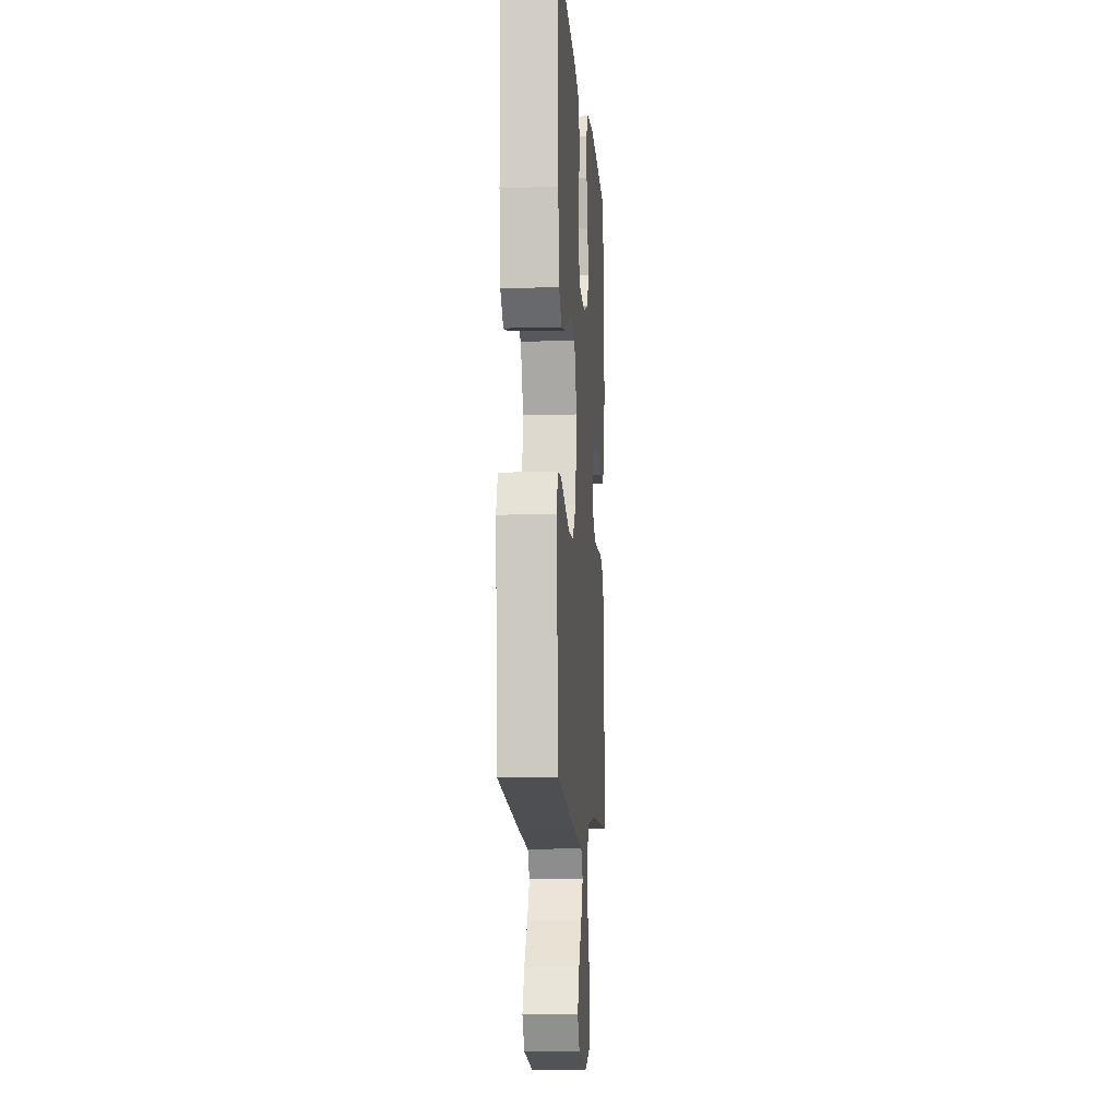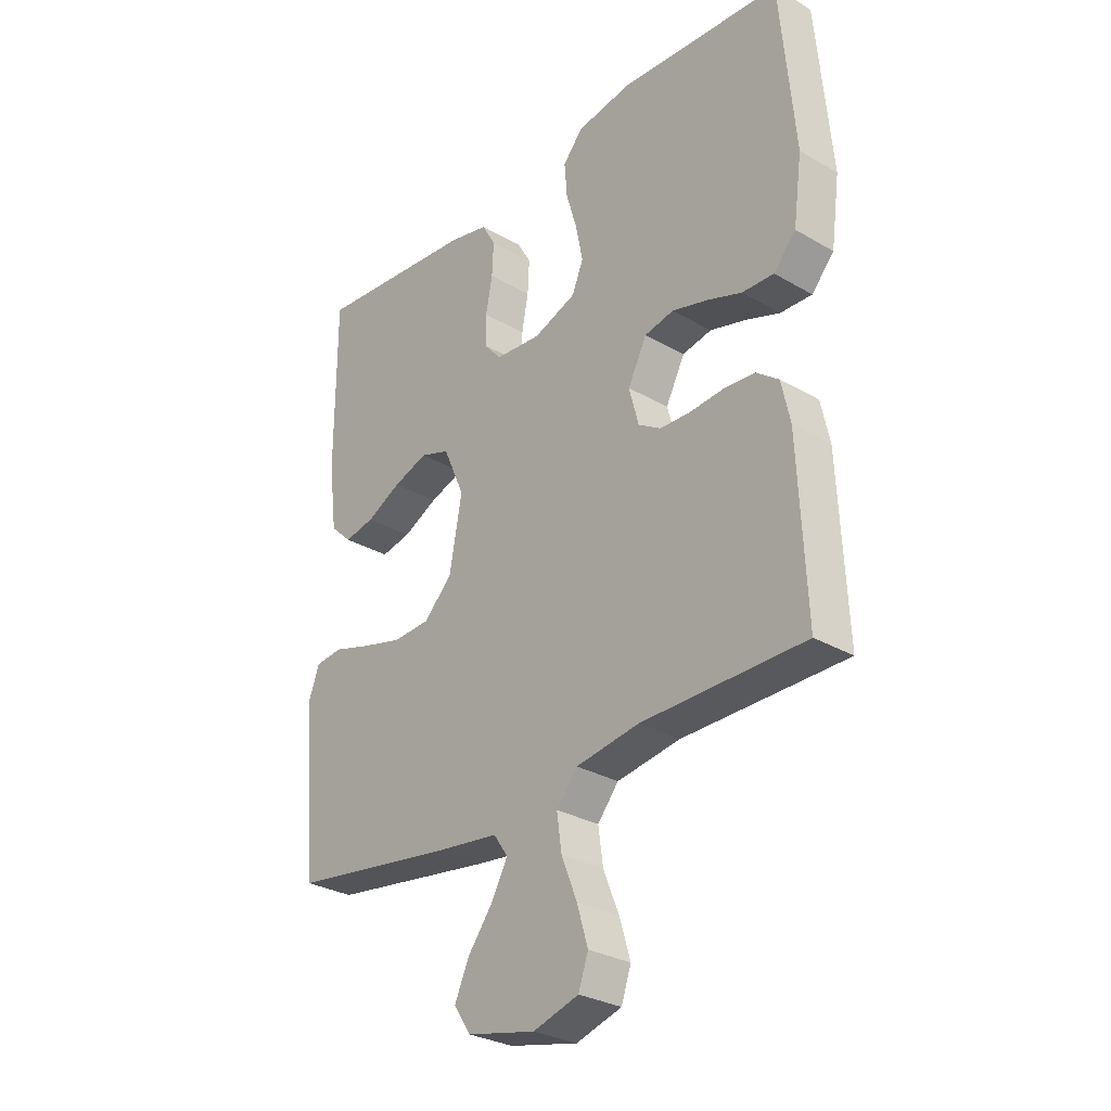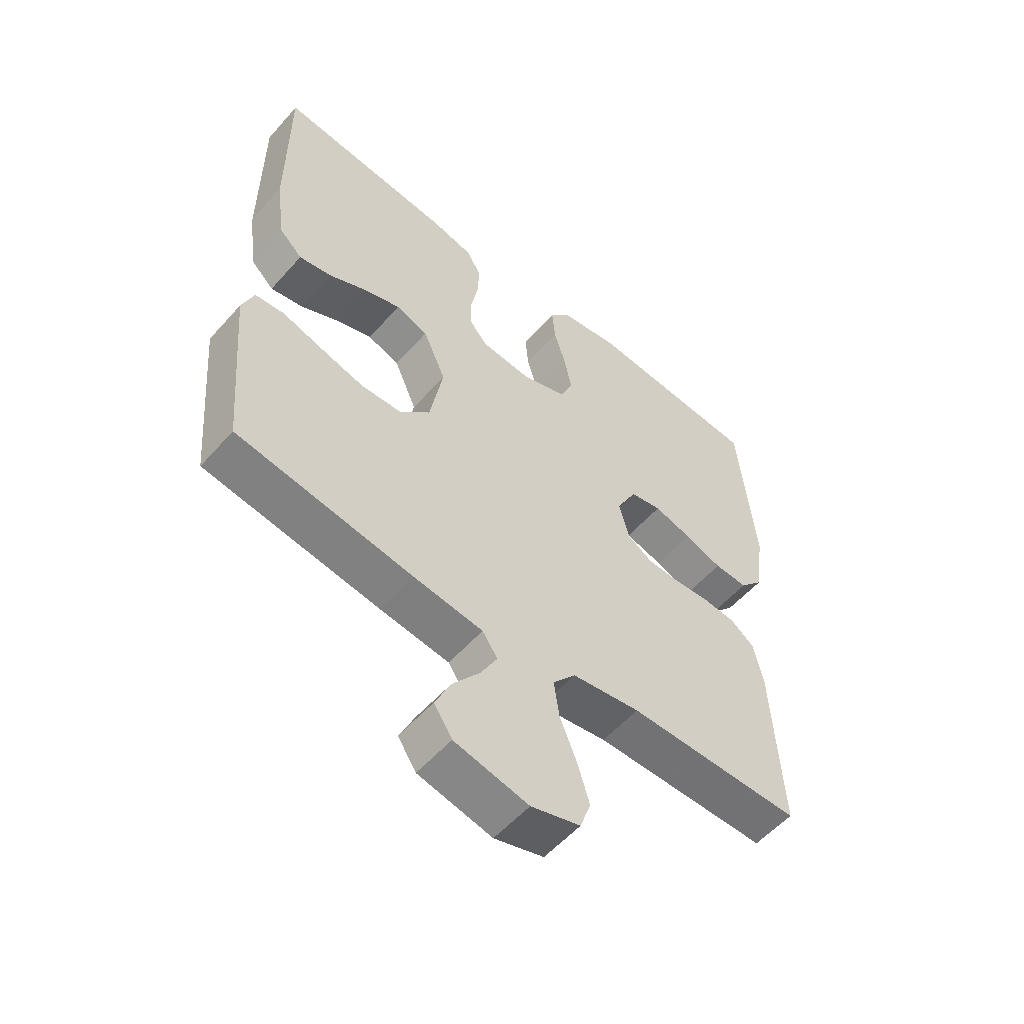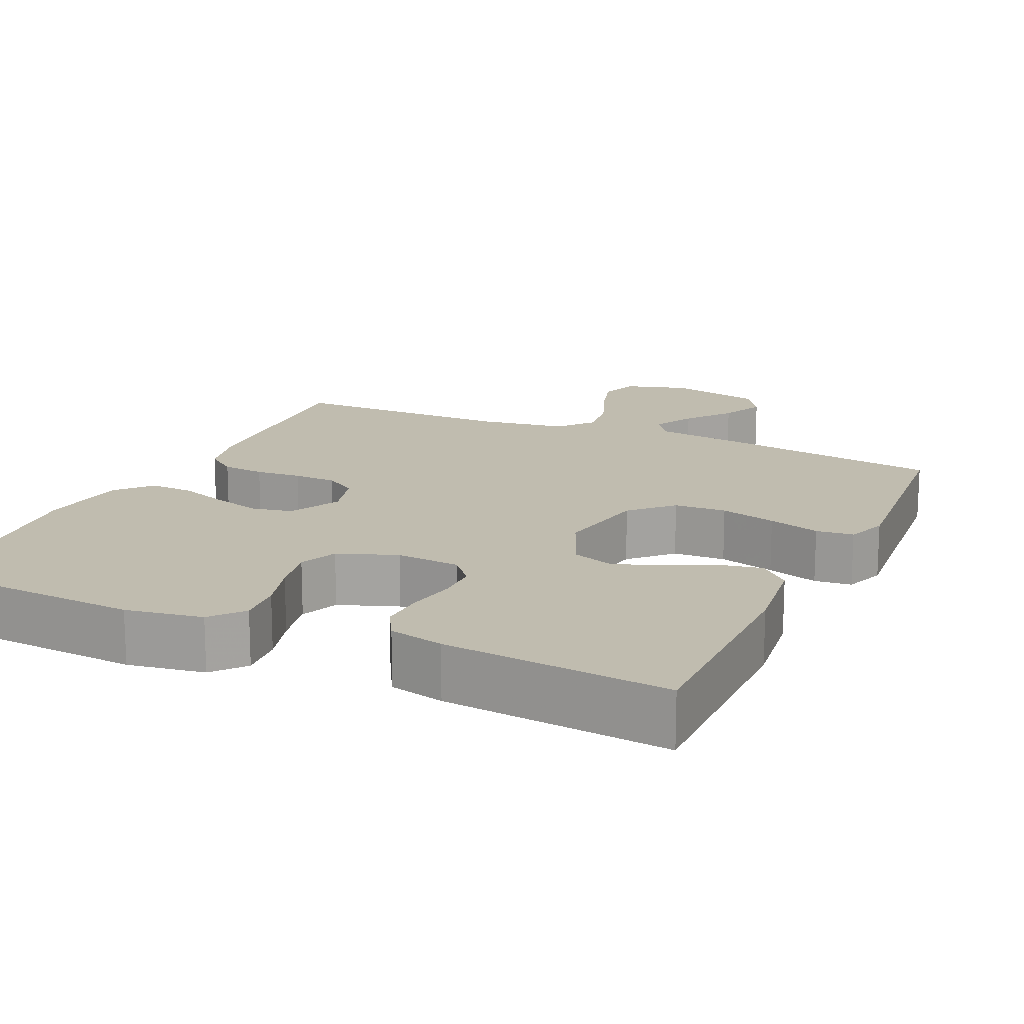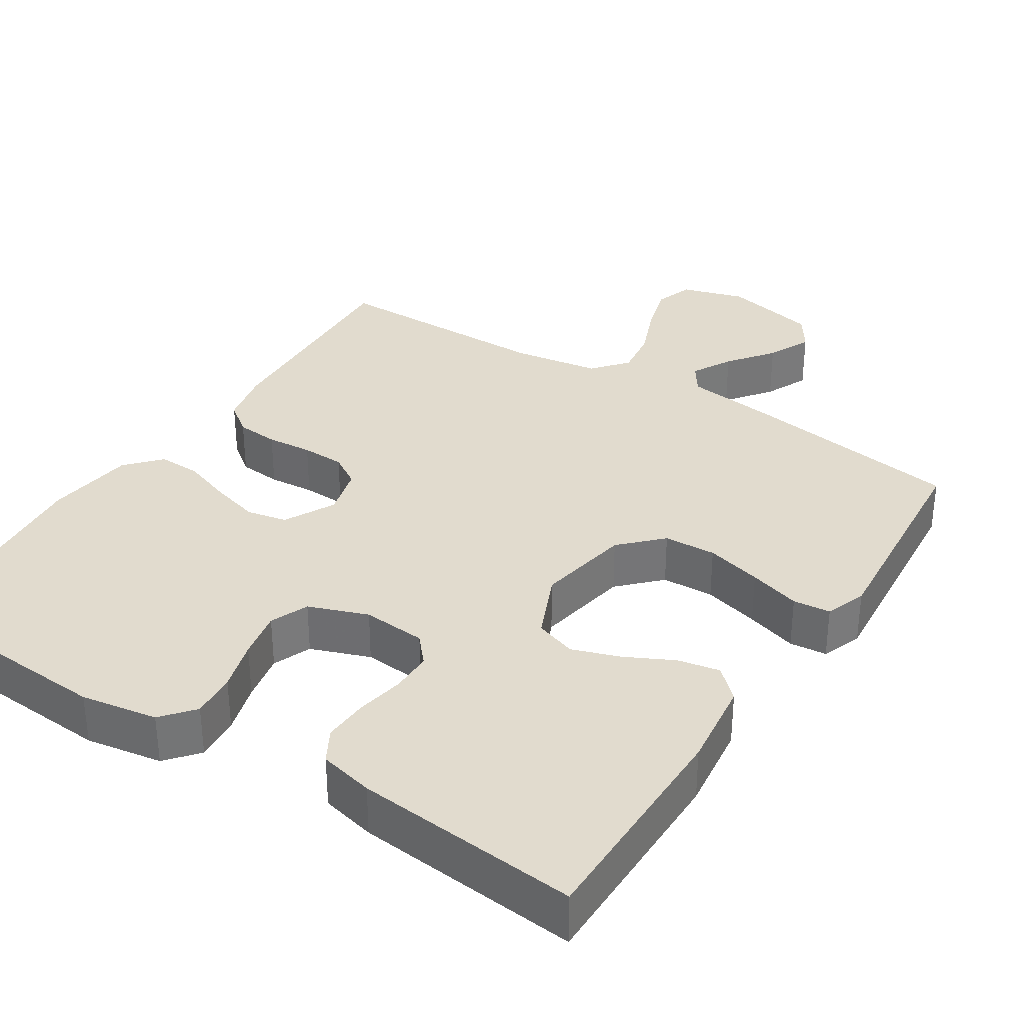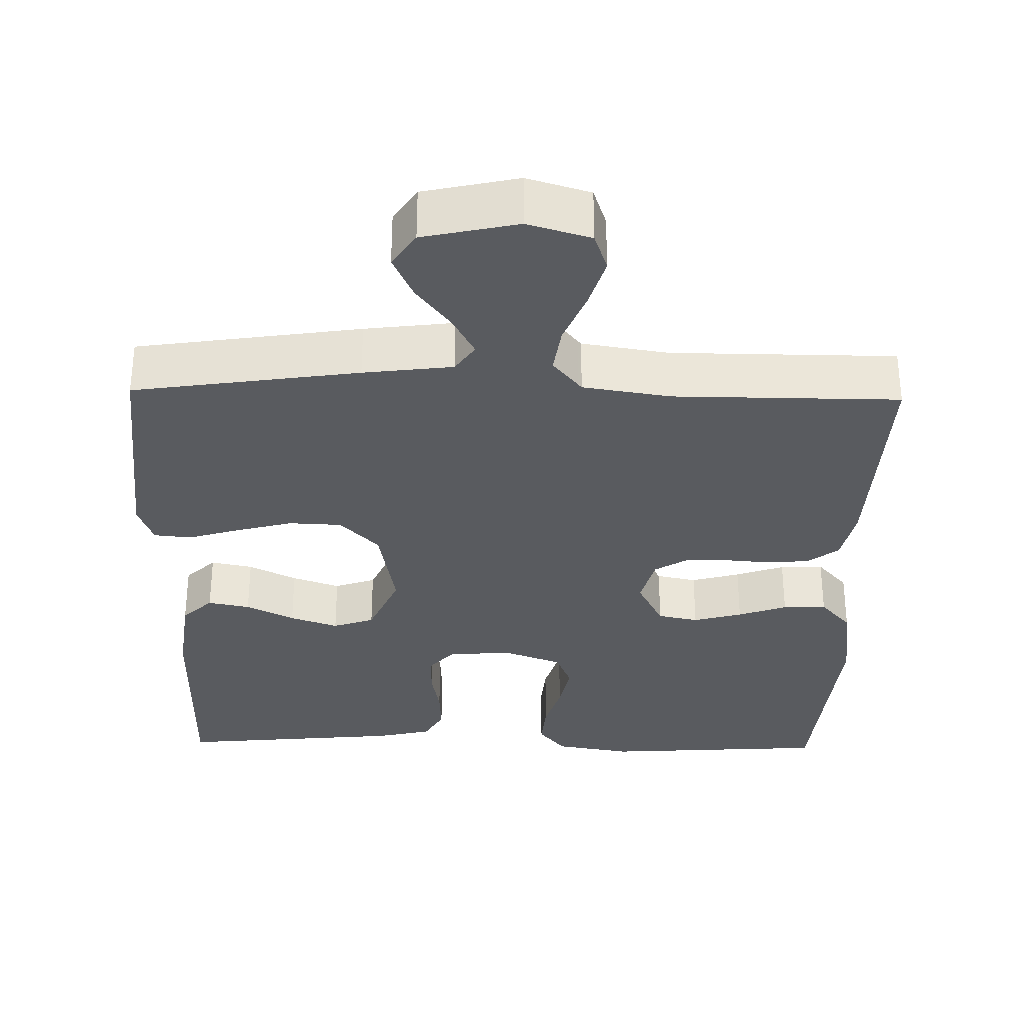
<metadata>
{"format":"obj","ext":"obj","renderer":"f3d","projection":"perspective","resolution":1024,"background":"white","views":[{"elev":-9.6,"azim":94.1,"up":"+Z"},{"elev":-29.5,"azim":-130.6,"up":"+Z"},{"elev":-55.8,"azim":139.2,"up":"+Z"},{"elev":16.3,"azim":24.6,"up":"+Y"},{"elev":33.8,"azim":32.6,"up":"+Y"},{"elev":-32.5,"azim":178.8,"up":"+Y"}]}
</metadata>
<code>
v 0.5 0.07 0.5
v 0.5 0.07 0.2
v 0.485 0.07 0.081
v 0.445 0.07 0.043
v 0.389 0.07 0.054
v 0.325 0.07 0.086
v 0.261 0.07 0.108
v 0.206 0.07 0.089
v 0.167 0.07 0
v 0.19 0.07 -0.126
v 0.242 0.07 -0.179
v 0.312 0.07 -0.182
v 0.387 0.07 -0.162
v 0.456 0.07 -0.141
v 0.506 0.07 -0.146
v 0.526 0.07 -0.2
v 0.5 0.07 -0.5
v 0.2 0.07 -0.545
v 0.081 0.07 -0.56
v 0.055 0.07 -0.598
v 0.084 0.07 -0.652
v 0.13 0.07 -0.712
v 0.157 0.07 -0.771
v 0.126 0.07 -0.818
v 0 0.07 -0.846
v -0.084 0.07 -0.821
v -0.102 0.07 -0.769
v -0.082 0.07 -0.702
v -0.053 0.07 -0.63
v -0.044 0.07 -0.566
v -0.083 0.07 -0.519
v -0.2 0.07 -0.501
v -0.5 0.07 -0.5
v -0.486 0.07 -0.2
v -0.47 0.07 -0.126
v -0.429 0.07 -0.095
v -0.372 0.07 -0.09
v -0.311 0.07 -0.095
v -0.253 0.07 -0.093
v -0.211 0.07 -0.067
v -0.193 0.07 0
v -0.228 0.07 0.068
v -0.282 0.07 0.079
v -0.347 0.07 0.061
v -0.412 0.07 0.038
v -0.47 0.07 0.036
v -0.511 0.07 0.082
v -0.527 0.07 0.2
v -0.5 0.07 0.5
v -0.2 0.07 0.52
v -0.098 0.07 0.503
v -0.062 0.07 0.46
v -0.067 0.07 0.399
v -0.087 0.07 0.331
v -0.1 0.07 0.266
v -0.079 0.07 0.215
v 0 0.07 0.186
v 0.085 0.07 0.193
v 0.117 0.07 0.23
v 0.117 0.07 0.286
v 0.105 0.07 0.35
v 0.102 0.07 0.41
v 0.127 0.07 0.454
v 0.2 0.07 0.471
v 0.5 0 0.5
v 0.5 0 0.2
v 0.485 0 0.081
v 0.445 0 0.043
v 0.389 0 0.054
v 0.325 0 0.086
v 0.261 0 0.108
v 0.206 0 0.089
v 0.167 0 0
v 0.19 0 -0.126
v 0.242 0 -0.179
v 0.312 0 -0.182
v 0.387 0 -0.162
v 0.456 0 -0.141
v 0.506 0 -0.146
v 0.526 0 -0.2
v 0.5 0 -0.5
v 0.2 0 -0.545
v 0.081 0 -0.56
v 0.055 0 -0.598
v 0.084 0 -0.652
v 0.13 0 -0.712
v 0.157 0 -0.771
v 0.126 0 -0.818
v 0 0 -0.846
v -0.084 0 -0.821
v -0.102 0 -0.769
v -0.082 0 -0.702
v -0.053 0 -0.63
v -0.044 0 -0.566
v -0.083 0 -0.519
v -0.2 0 -0.501
v -0.5 0 -0.5
v -0.486 0 -0.2
v -0.47 0 -0.126
v -0.429 0 -0.095
v -0.372 0 -0.09
v -0.311 0 -0.095
v -0.253 0 -0.093
v -0.211 0 -0.067
v -0.193 0 0
v -0.228 0 0.068
v -0.282 0 0.079
v -0.347 0 0.061
v -0.412 0 0.038
v -0.47 0 0.036
v -0.511 0 0.082
v -0.527 0 0.2
v -0.5 0 0.5
v -0.2 0 0.52
v -0.098 0 0.503
v -0.062 0 0.46
v -0.067 0 0.399
v -0.087 0 0.331
v -0.1 0 0.266
v -0.079 0 0.215
v 0 0 0.186
v 0.085 0 0.193
v 0.117 0 0.23
v 0.117 0 0.286
v 0.105 0 0.35
v 0.102 0 0.41
v 0.127 0 0.454
v 0.2 0 0.471
f 4 5 6
f 3 4 6
f 2 3 6
f 1 2 6
f 64 1 6
f 63 64 6
f 62 63 6
f 61 62 6
f 60 61 6
f 59 60 6 7
f 58 59 7 8
f 57 58 8 9
f 56 57 9 10
f 52 53 54
f 51 52 54
f 50 51 54
f 49 50 54
f 48 49 54
f 47 48 54
f 46 47 54
f 45 46 54
f 44 45 54
f 43 44 54 55
f 42 43 55 56
f 36 37 38
f 35 36 38
f 34 35 38
f 33 34 38
f 32 33 38
f 31 32 38 39
f 30 31 39 40
f 27 28 29
f 26 27 29
f 25 26 29
f 24 25 29
f 23 24 29
f 22 23 29
f 21 22 29
f 20 21 29 30
f 30 40 41
f 20 30 41
f 19 20 41
f 17 18 19
f 16 17 19
f 15 16 19
f 14 15 19
f 13 14 19
f 41 42 56 10
f 12 13 19
f 11 12 19
f 10 11 19 41
f 70 69 68
f 70 68 67
f 70 67 66
f 70 66 65
f 70 65 128
f 70 128 127
f 70 127 126
f 70 126 125
f 70 125 124
f 71 70 124 123
f 72 71 123 122
f 73 72 122 121
f 74 73 121 120
f 118 117 116
f 118 116 115
f 118 115 114
f 118 114 113
f 118 113 112
f 118 112 111
f 118 111 110
f 118 110 109
f 118 109 108
f 119 118 108 107
f 120 119 107 106
f 102 101 100
f 102 100 99
f 102 99 98
f 102 98 97
f 102 97 96
f 103 102 96 95
f 104 103 95 94
f 93 92 91
f 93 91 90
f 93 90 89
f 93 89 88
f 93 88 87
f 93 87 86
f 93 86 85
f 94 93 85 84
f 105 104 94
f 105 94 84
f 105 84 83
f 83 82 81
f 83 81 80
f 83 80 79
f 83 79 78
f 83 78 77
f 74 120 106 105
f 83 77 76
f 83 76 75
f 105 83 75 74
f 1 65 66 2
f 2 66 67 3
f 3 67 68 4
f 4 68 69 5
f 5 69 70 6
f 6 70 71 7
f 7 71 72 8
f 8 72 73 9
f 9 73 74 10
f 10 74 75 11
f 11 75 76 12
f 12 76 77 13
f 13 77 78 14
f 14 78 79 15
f 15 79 80 16
f 16 80 81 17
f 17 81 82 18
f 18 82 83 19
f 19 83 84 20
f 20 84 85 21
f 21 85 86 22
f 22 86 87 23
f 23 87 88 24
f 24 88 89 25
f 25 89 90 26
f 26 90 91 27
f 27 91 92 28
f 28 92 93 29
f 29 93 94 30
f 30 94 95 31
f 31 95 96 32
f 32 96 97 33
f 33 97 98 34
f 34 98 99 35
f 35 99 100 36
f 36 100 101 37
f 37 101 102 38
f 38 102 103 39
f 39 103 104 40
f 40 104 105 41
f 41 105 106 42
f 42 106 107 43
f 43 107 108 44
f 44 108 109 45
f 45 109 110 46
f 46 110 111 47
f 47 111 112 48
f 48 112 113 49
f 49 113 114 50
f 50 114 115 51
f 51 115 116 52
f 52 116 117 53
f 53 117 118 54
f 54 118 119 55
f 55 119 120 56
f 56 120 121 57
f 57 121 122 58
f 58 122 123 59
f 59 123 124 60
f 60 124 125 61
f 61 125 126 62
f 62 126 127 63
f 63 127 128 64
f 64 128 65 1

</code>
